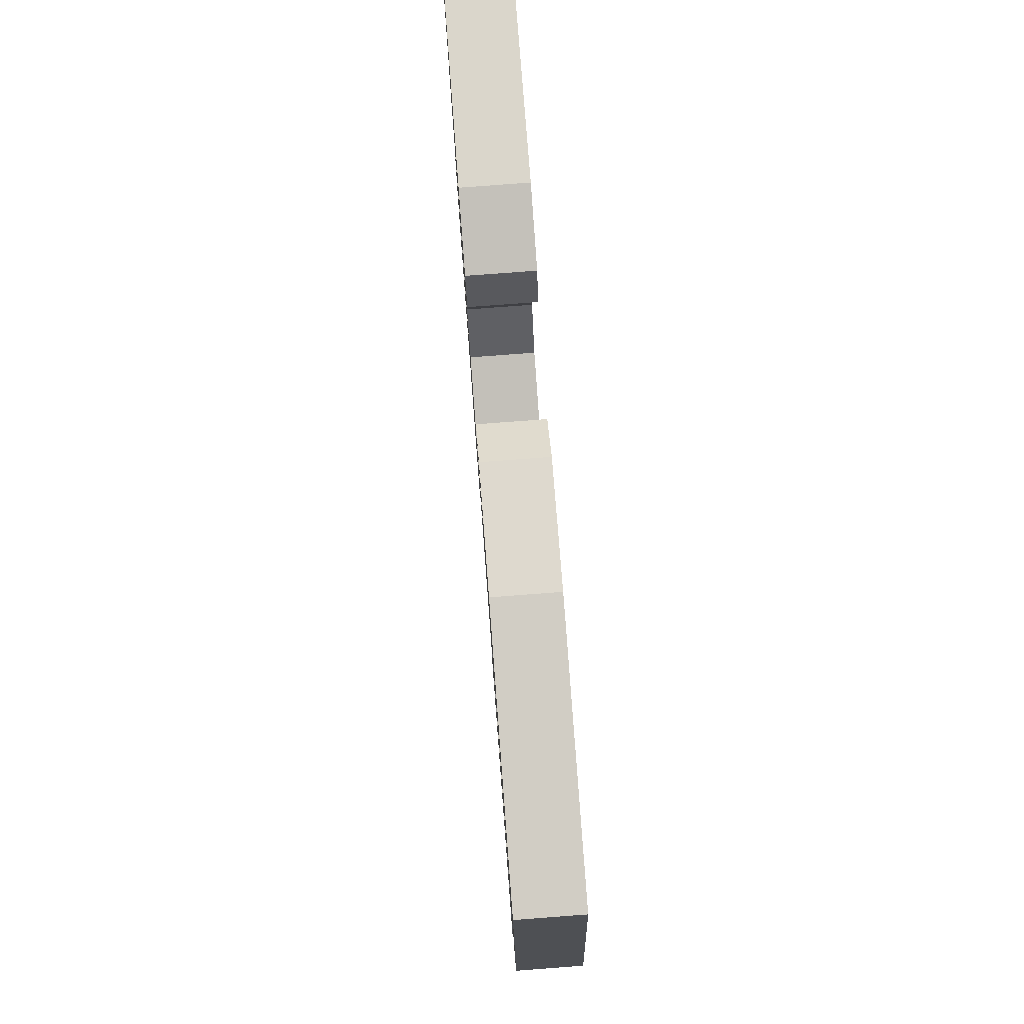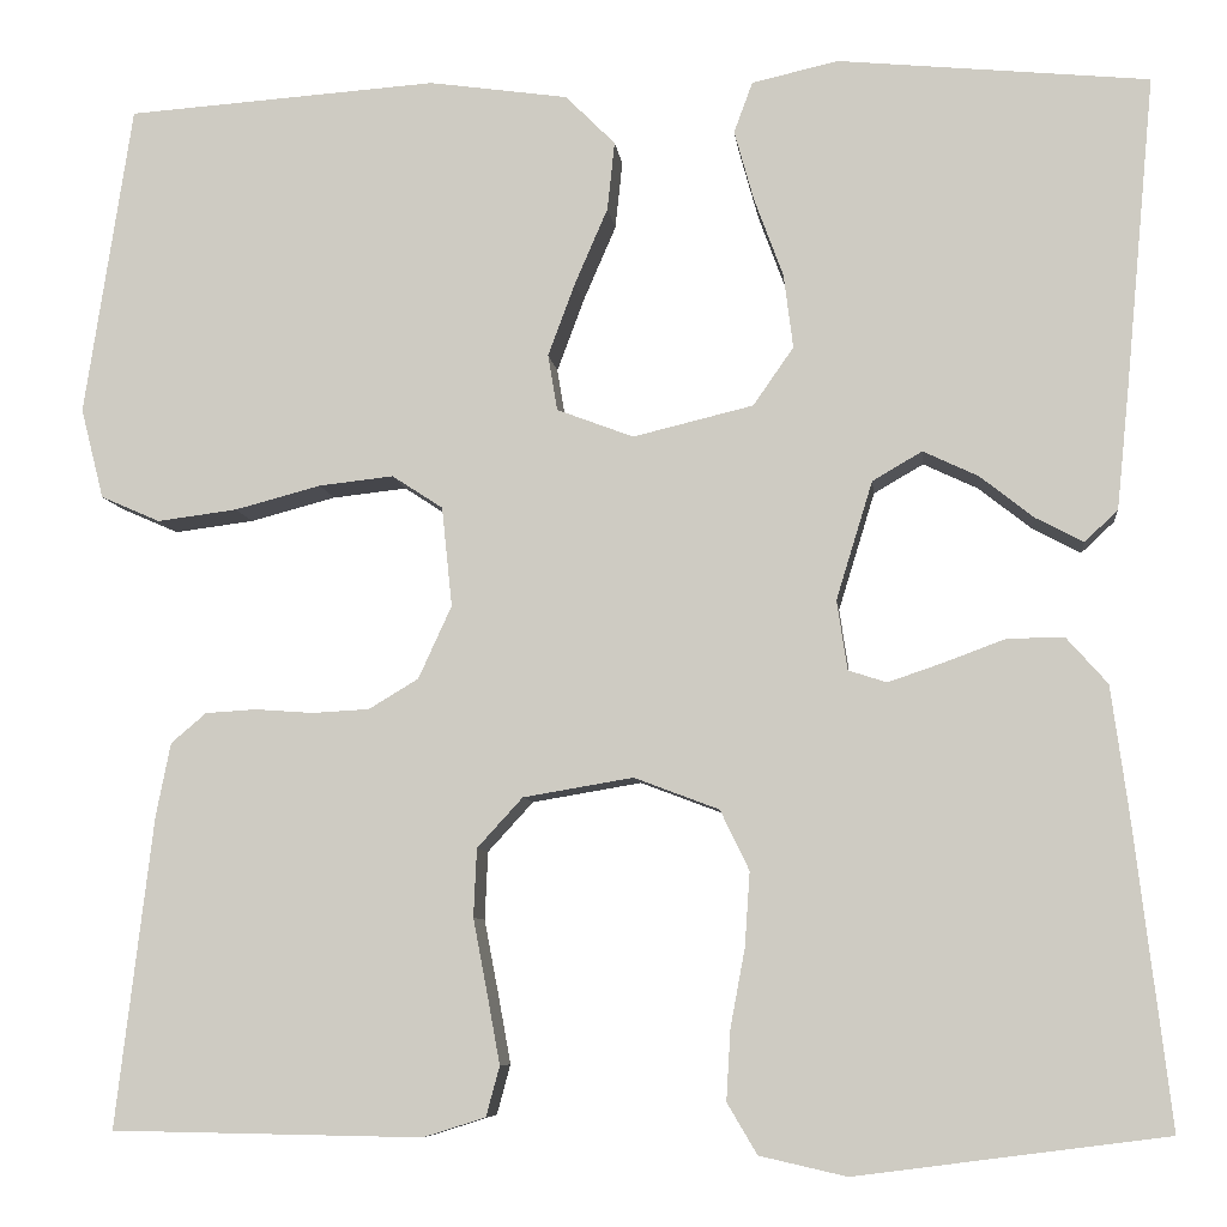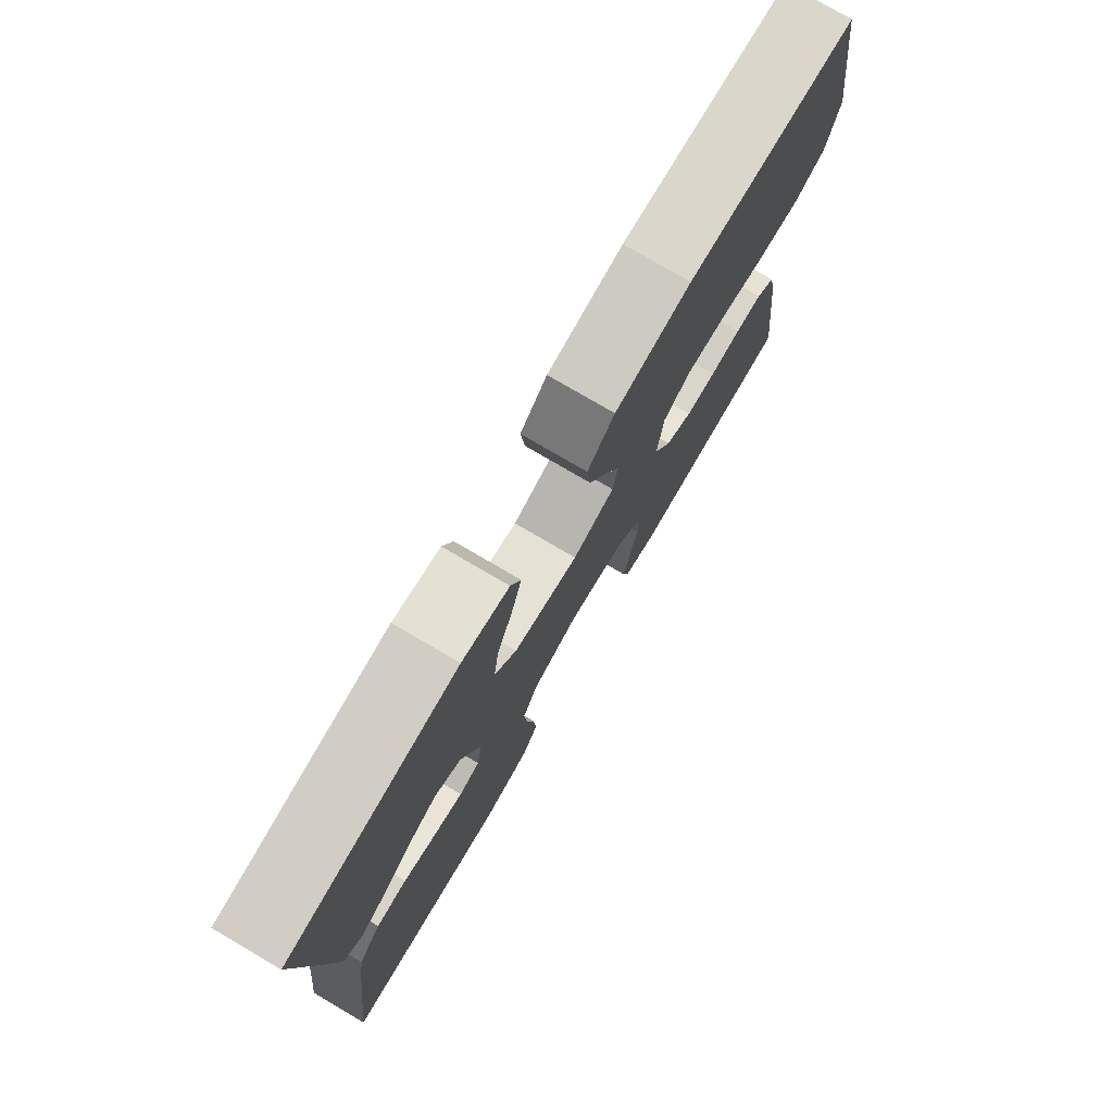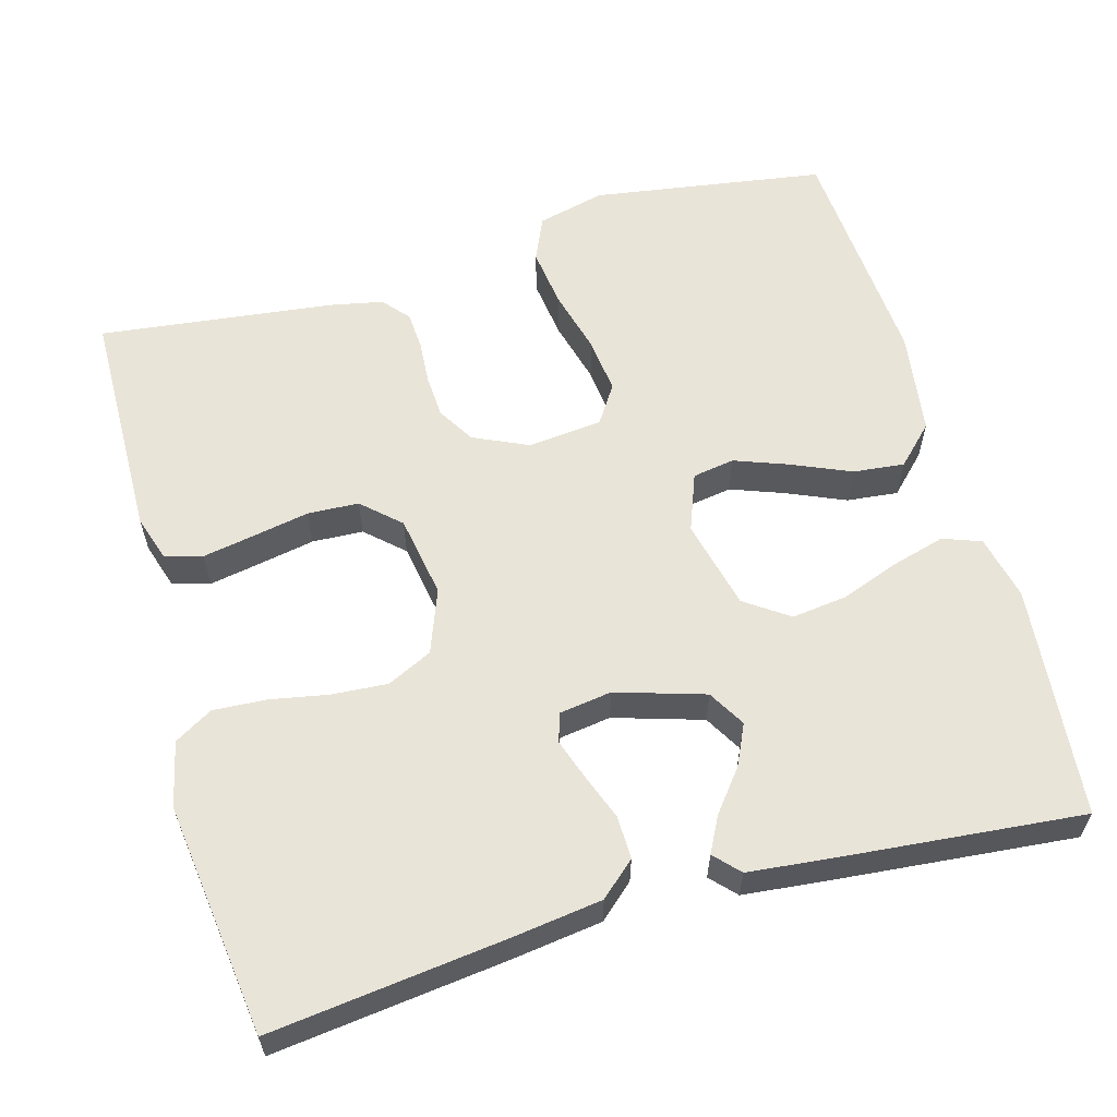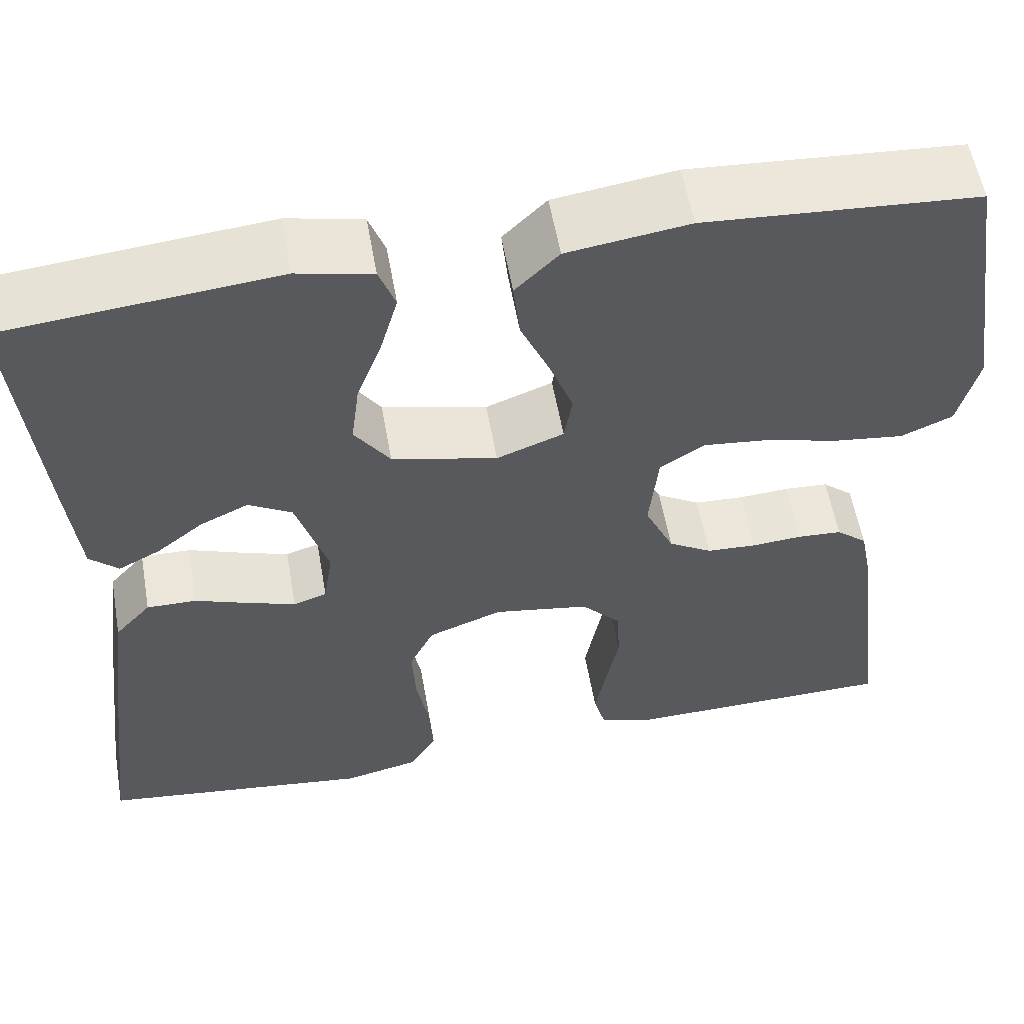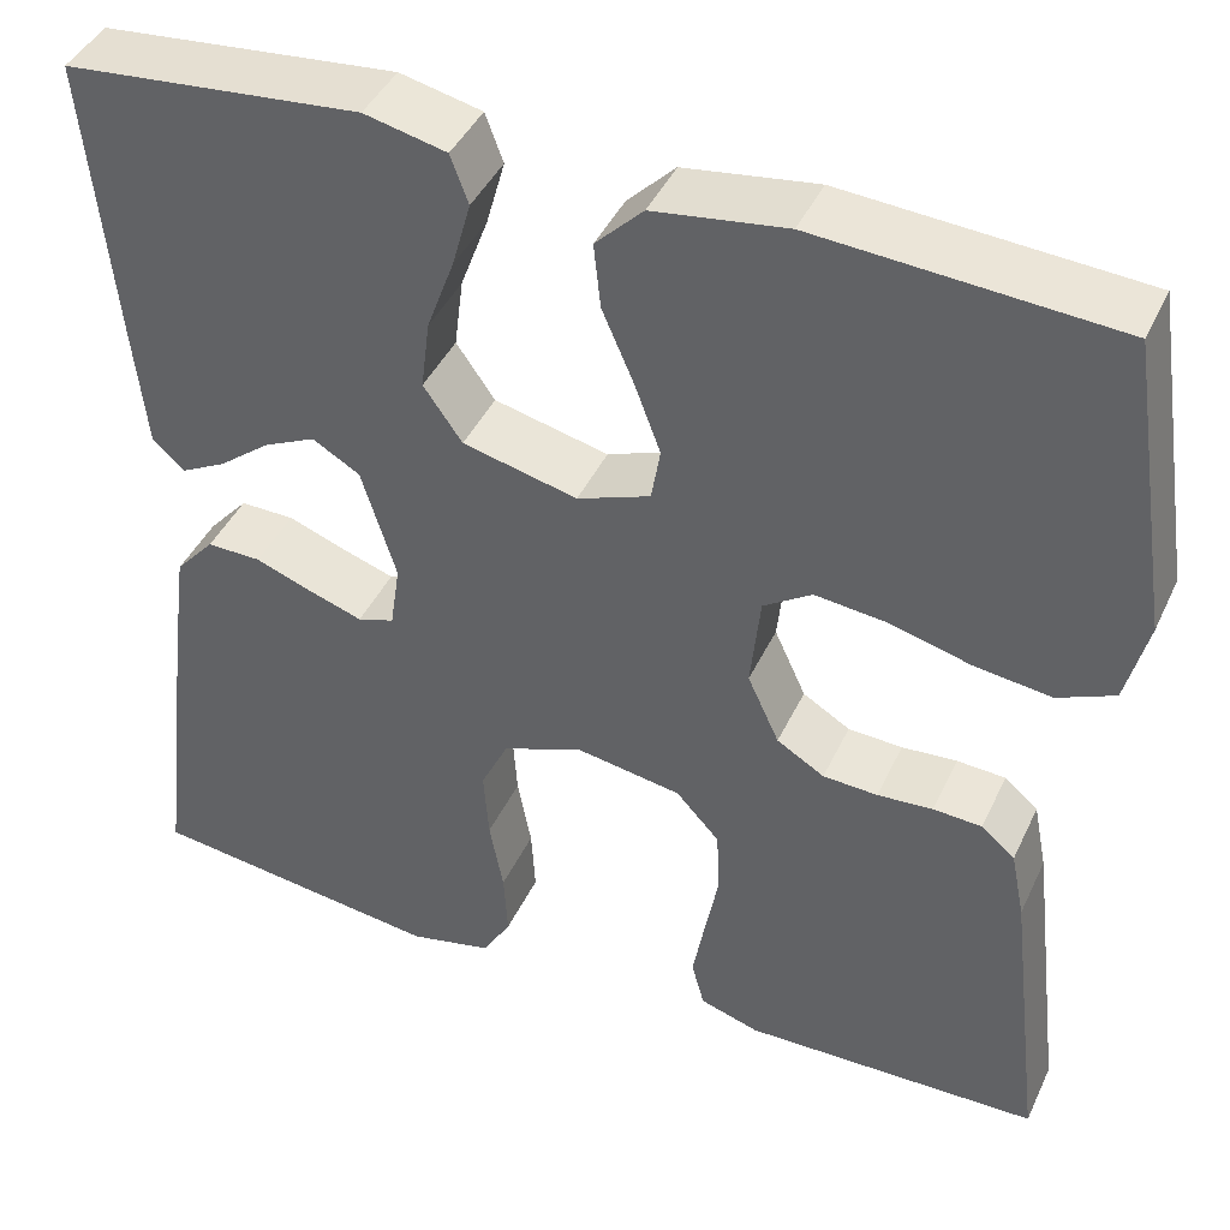
<metadata>
{"format":"obj","ext":"obj","renderer":"f3d","projection":"perspective","resolution":1024,"background":"white","views":[{"elev":79.5,"azim":85.7,"up":"+Z"},{"elev":-7.4,"azim":-173.6,"up":"+Z"},{"elev":77.7,"azim":-59.7,"up":"+Z"},{"elev":59.9,"azim":-105.7,"up":"+Y"},{"elev":56.9,"azim":-10.0,"up":"+Z"},{"elev":42.6,"azim":23.7,"up":"+Z"}]}
</metadata>
<code>
v -0.5 0.07 -0.5
v -0.464 0.07 -0.2
v -0.448 0.07 -0.083
v -0.408 0.07 -0.038
v -0.353 0.07 -0.039
v -0.294 0.07 -0.061
v -0.241 0.07 -0.079
v -0.204 0.07 -0.067
v -0.194 0.07 0
v -0.229 0.07 0.114
v -0.277 0.07 0.142
v -0.33 0.07 0.117
v -0.382 0.07 0.076
v -0.428 0.07 0.052
v -0.46 0.07 0.082
v -0.472 0.07 0.2
v -0.5 0.07 0.5
v -0.2 0.07 0.529
v -0.117 0.07 0.51
v -0.099 0.07 0.461
v -0.118 0.07 0.393
v -0.146 0.07 0.317
v -0.155 0.07 0.246
v -0.116 0.07 0.19
v 0 0.07 0.162
v 0.074 0.07 0.19
v 0.083 0.07 0.244
v 0.057 0.07 0.314
v 0.025 0.07 0.388
v 0.018 0.07 0.454
v 0.066 0.07 0.502
v 0.2 0.07 0.521
v 0.5 0.07 0.5
v 0.546 0.07 0.2
v 0.524 0.07 0.113
v 0.467 0.07 0.088
v 0.39 0.07 0.098
v 0.307 0.07 0.12
v 0.235 0.07 0.128
v 0.186 0.07 0.096
v 0.176 0.07 0
v 0.208 0.07 -0.07
v 0.256 0.07 -0.099
v 0.311 0.07 -0.102
v 0.367 0.07 -0.098
v 0.416 0.07 -0.101
v 0.45 0.07 -0.13
v 0.464 0.07 -0.2
v 0.5 0.07 -0.5
v 0.2 0.07 -0.505
v 0.14 0.07 -0.486
v 0.127 0.07 -0.438
v 0.139 0.07 -0.372
v 0.153 0.07 -0.299
v 0.15 0.07 -0.233
v 0.106 0.07 -0.185
v 0 0.07 -0.167
v -0.082 0.07 -0.198
v -0.11 0.07 -0.256
v -0.105 0.07 -0.328
v -0.091 0.07 -0.403
v -0.087 0.07 -0.471
v -0.116 0.07 -0.52
v -0.2 0.07 -0.539
v -0.5 0 -0.5
v -0.464 0 -0.2
v -0.448 0 -0.083
v -0.408 0 -0.038
v -0.353 0 -0.039
v -0.294 0 -0.061
v -0.241 0 -0.079
v -0.204 0 -0.067
v -0.194 0 0
v -0.229 0 0.114
v -0.277 0 0.142
v -0.33 0 0.117
v -0.382 0 0.076
v -0.428 0 0.052
v -0.46 0 0.082
v -0.472 0 0.2
v -0.5 0 0.5
v -0.2 0 0.529
v -0.117 0 0.51
v -0.099 0 0.461
v -0.118 0 0.393
v -0.146 0 0.317
v -0.155 0 0.246
v -0.116 0 0.19
v 0 0 0.162
v 0.074 0 0.19
v 0.083 0 0.244
v 0.057 0 0.314
v 0.025 0 0.388
v 0.018 0 0.454
v 0.066 0 0.502
v 0.2 0 0.521
v 0.5 0 0.5
v 0.546 0 0.2
v 0.524 0 0.113
v 0.467 0 0.088
v 0.39 0 0.098
v 0.307 0 0.12
v 0.235 0 0.128
v 0.186 0 0.096
v 0.176 0 0
v 0.208 0 -0.07
v 0.256 0 -0.099
v 0.311 0 -0.102
v 0.367 0 -0.098
v 0.416 0 -0.101
v 0.45 0 -0.13
v 0.464 0 -0.2
v 0.5 0 -0.5
v 0.2 0 -0.505
v 0.14 0 -0.486
v 0.127 0 -0.438
v 0.139 0 -0.372
v 0.153 0 -0.299
v 0.15 0 -0.233
v 0.106 0 -0.185
v 0 0 -0.167
v -0.082 0 -0.198
v -0.11 0 -0.256
v -0.105 0 -0.328
v -0.091 0 -0.403
v -0.087 0 -0.471
v -0.116 0 -0.52
v -0.2 0 -0.539
f 4 5 6
f 3 4 6
f 2 3 6
f 1 2 6
f 64 1 6
f 63 64 6
f 62 63 6
f 61 62 6
f 60 61 6
f 59 60 6 7
f 58 59 7 8
f 57 58 8 9
f 56 57 9 10
f 52 53 54
f 51 52 54
f 50 51 54
f 49 50 54
f 48 49 54
f 47 48 54
f 46 47 54
f 45 46 54
f 44 45 54
f 43 44 54 55
f 42 43 55 56
f 36 37 38
f 35 36 38
f 34 35 38
f 33 34 38
f 32 33 38
f 31 32 38
f 30 31 38
f 29 30 38
f 28 29 38
f 27 28 38 39
f 26 27 39 40
f 20 21 22
f 19 20 22
f 18 19 22
f 17 18 22
f 16 17 22
f 15 16 22
f 14 15 22
f 13 14 22
f 12 13 22
f 11 12 22 23
f 10 11 23 24
f 10 24 25
f 56 10 25
f 42 56 25
f 41 42 25
f 25 26 40 41
f 70 69 68
f 70 68 67
f 70 67 66
f 70 66 65
f 70 65 128
f 70 128 127
f 70 127 126
f 70 126 125
f 70 125 124
f 71 70 124 123
f 72 71 123 122
f 73 72 122 121
f 74 73 121 120
f 118 117 116
f 118 116 115
f 118 115 114
f 118 114 113
f 118 113 112
f 118 112 111
f 118 111 110
f 118 110 109
f 118 109 108
f 119 118 108 107
f 120 119 107 106
f 102 101 100
f 102 100 99
f 102 99 98
f 102 98 97
f 102 97 96
f 102 96 95
f 102 95 94
f 102 94 93
f 102 93 92
f 103 102 92 91
f 104 103 91 90
f 86 85 84
f 86 84 83
f 86 83 82
f 86 82 81
f 86 81 80
f 86 80 79
f 86 79 78
f 86 78 77
f 86 77 76
f 87 86 76 75
f 88 87 75 74
f 89 88 74
f 89 74 120
f 89 120 106
f 89 106 105
f 105 104 90 89
f 1 65 66 2
f 2 66 67 3
f 3 67 68 4
f 4 68 69 5
f 5 69 70 6
f 6 70 71 7
f 7 71 72 8
f 8 72 73 9
f 9 73 74 10
f 10 74 75 11
f 11 75 76 12
f 12 76 77 13
f 13 77 78 14
f 14 78 79 15
f 15 79 80 16
f 16 80 81 17
f 17 81 82 18
f 18 82 83 19
f 19 83 84 20
f 20 84 85 21
f 21 85 86 22
f 22 86 87 23
f 23 87 88 24
f 24 88 89 25
f 25 89 90 26
f 26 90 91 27
f 27 91 92 28
f 28 92 93 29
f 29 93 94 30
f 30 94 95 31
f 31 95 96 32
f 32 96 97 33
f 33 97 98 34
f 34 98 99 35
f 35 99 100 36
f 36 100 101 37
f 37 101 102 38
f 38 102 103 39
f 39 103 104 40
f 40 104 105 41
f 41 105 106 42
f 42 106 107 43
f 43 107 108 44
f 44 108 109 45
f 45 109 110 46
f 46 110 111 47
f 47 111 112 48
f 48 112 113 49
f 49 113 114 50
f 50 114 115 51
f 51 115 116 52
f 52 116 117 53
f 53 117 118 54
f 54 118 119 55
f 55 119 120 56
f 56 120 121 57
f 57 121 122 58
f 58 122 123 59
f 59 123 124 60
f 60 124 125 61
f 61 125 126 62
f 62 126 127 63
f 63 127 128 64
f 64 128 65 1

</code>
